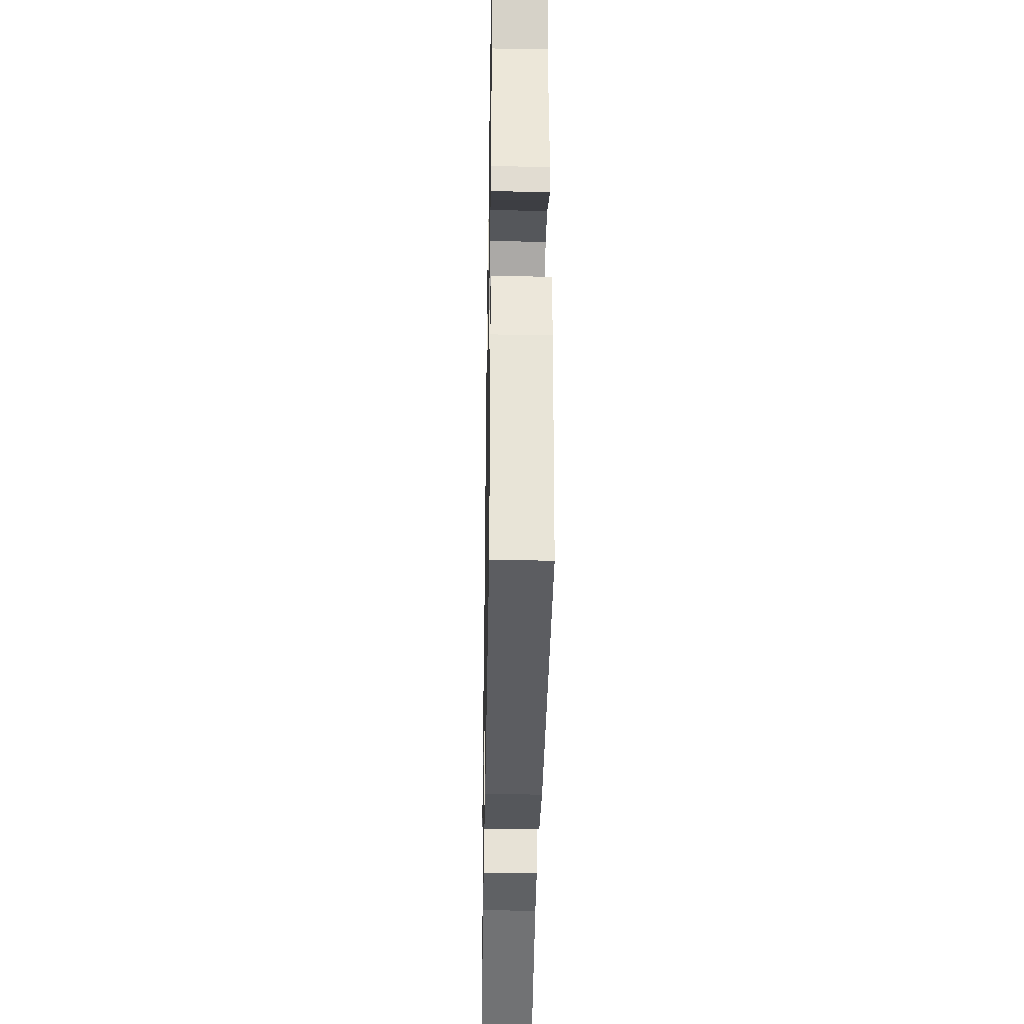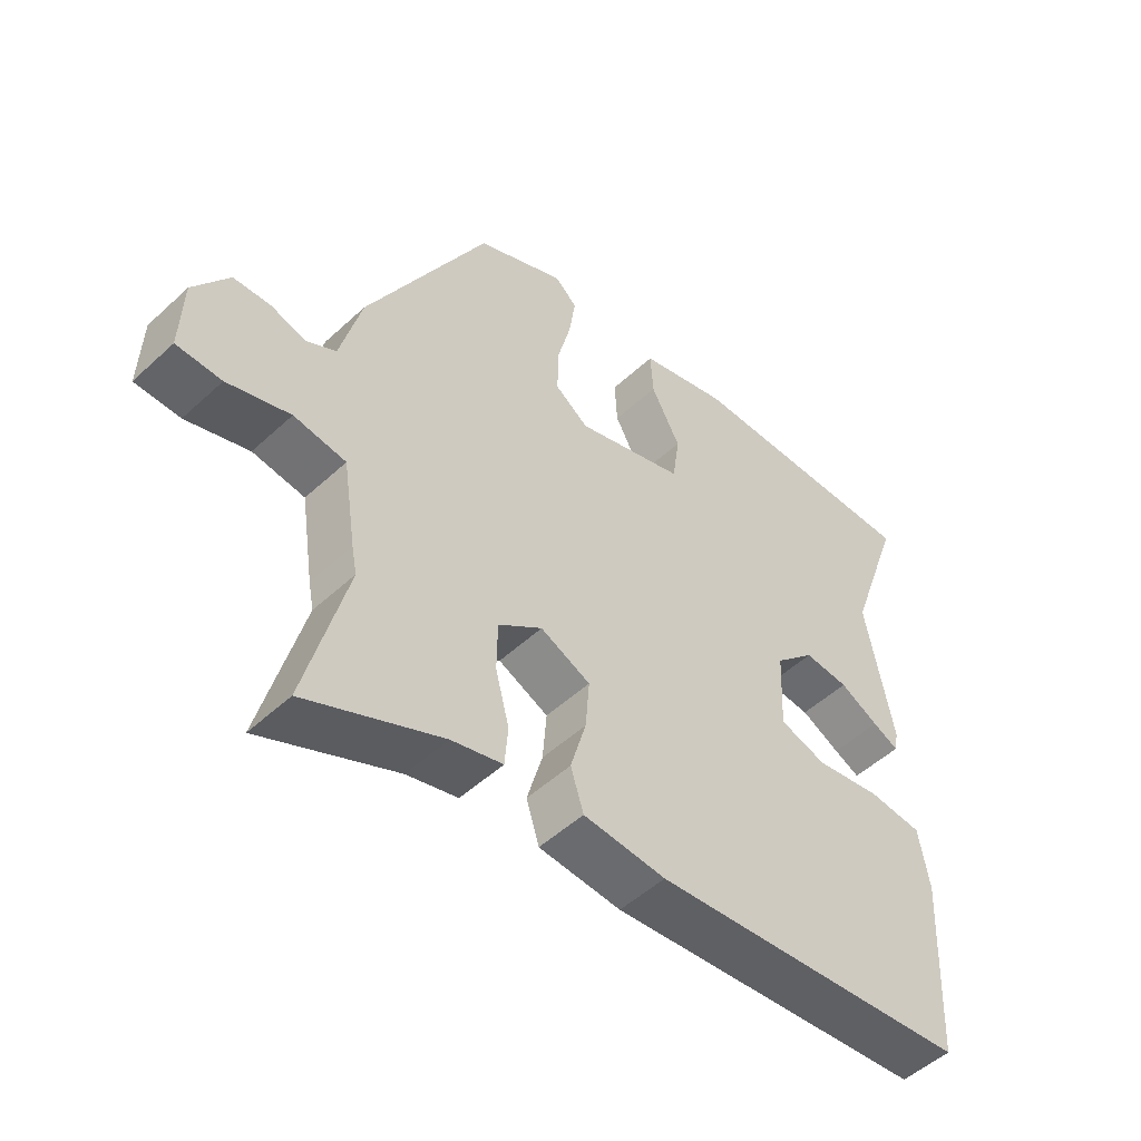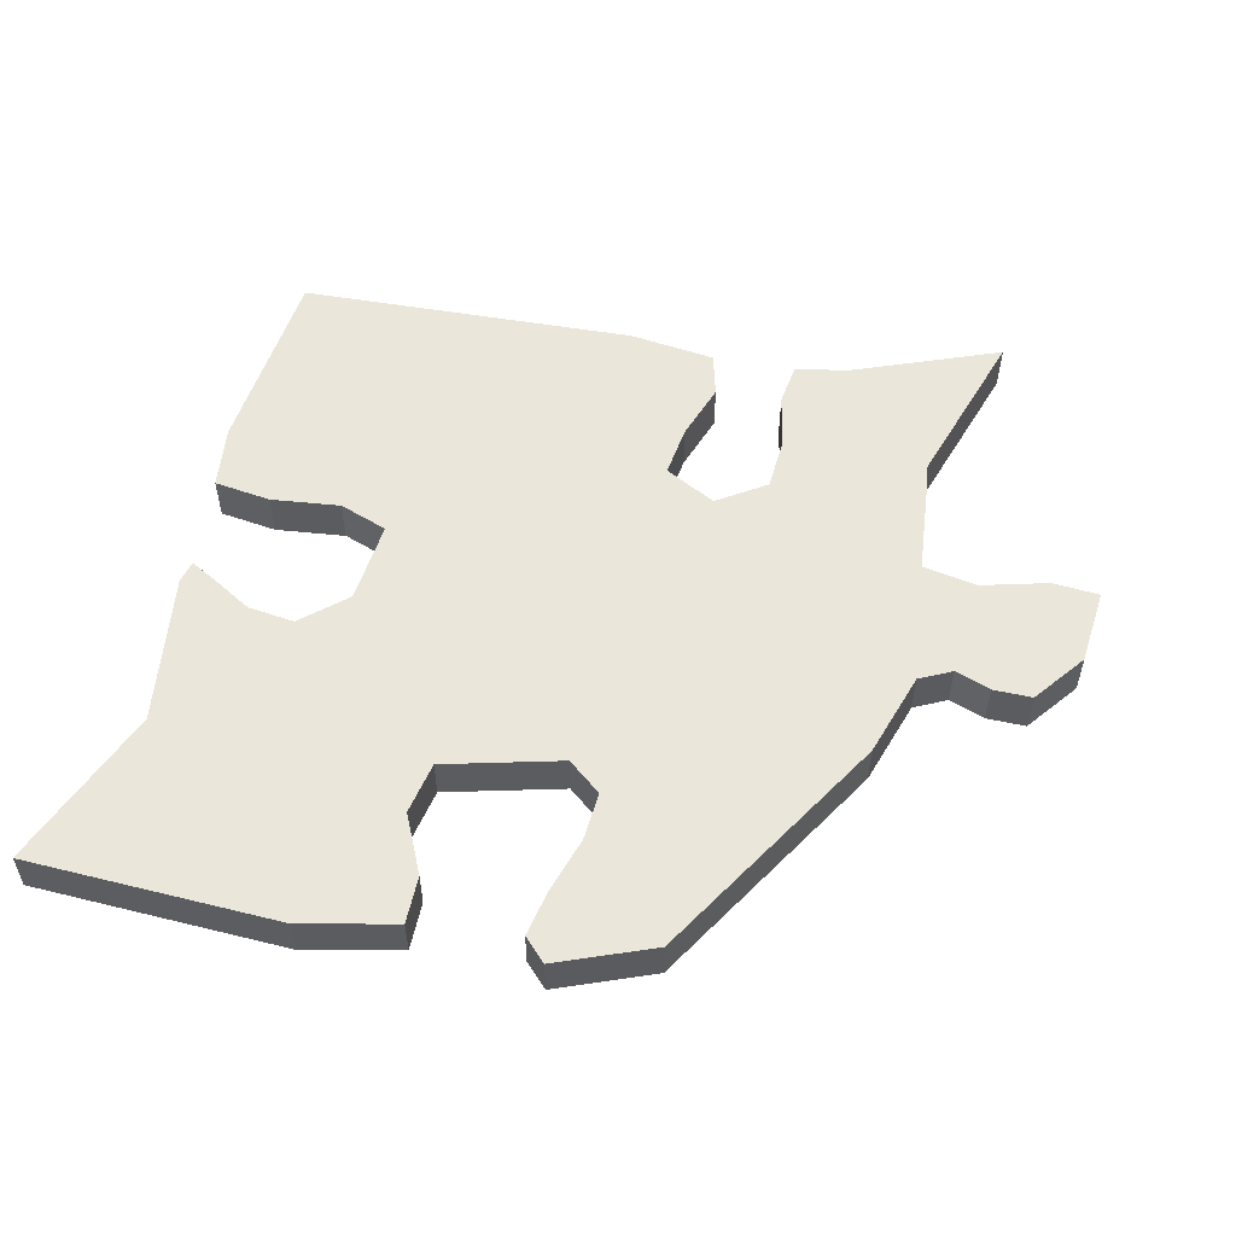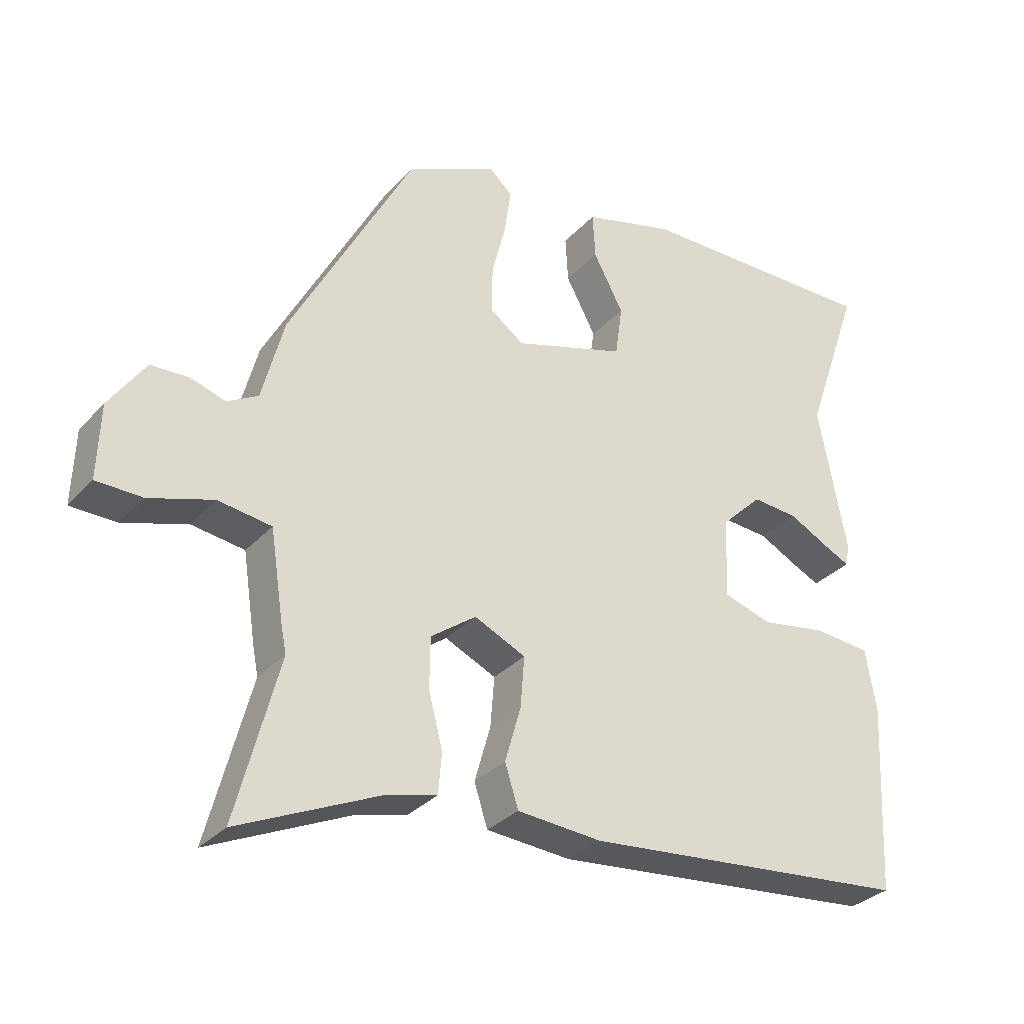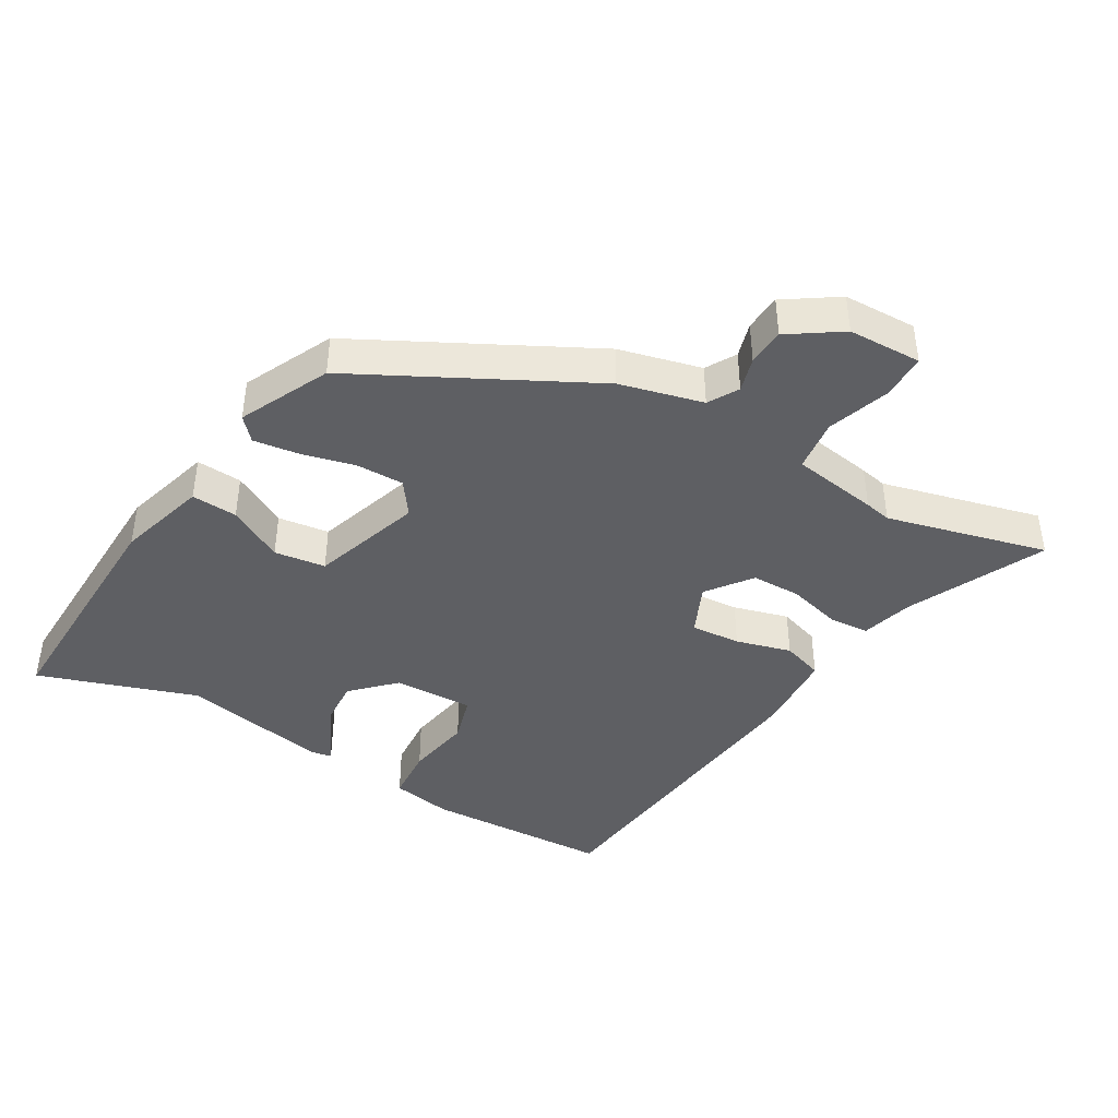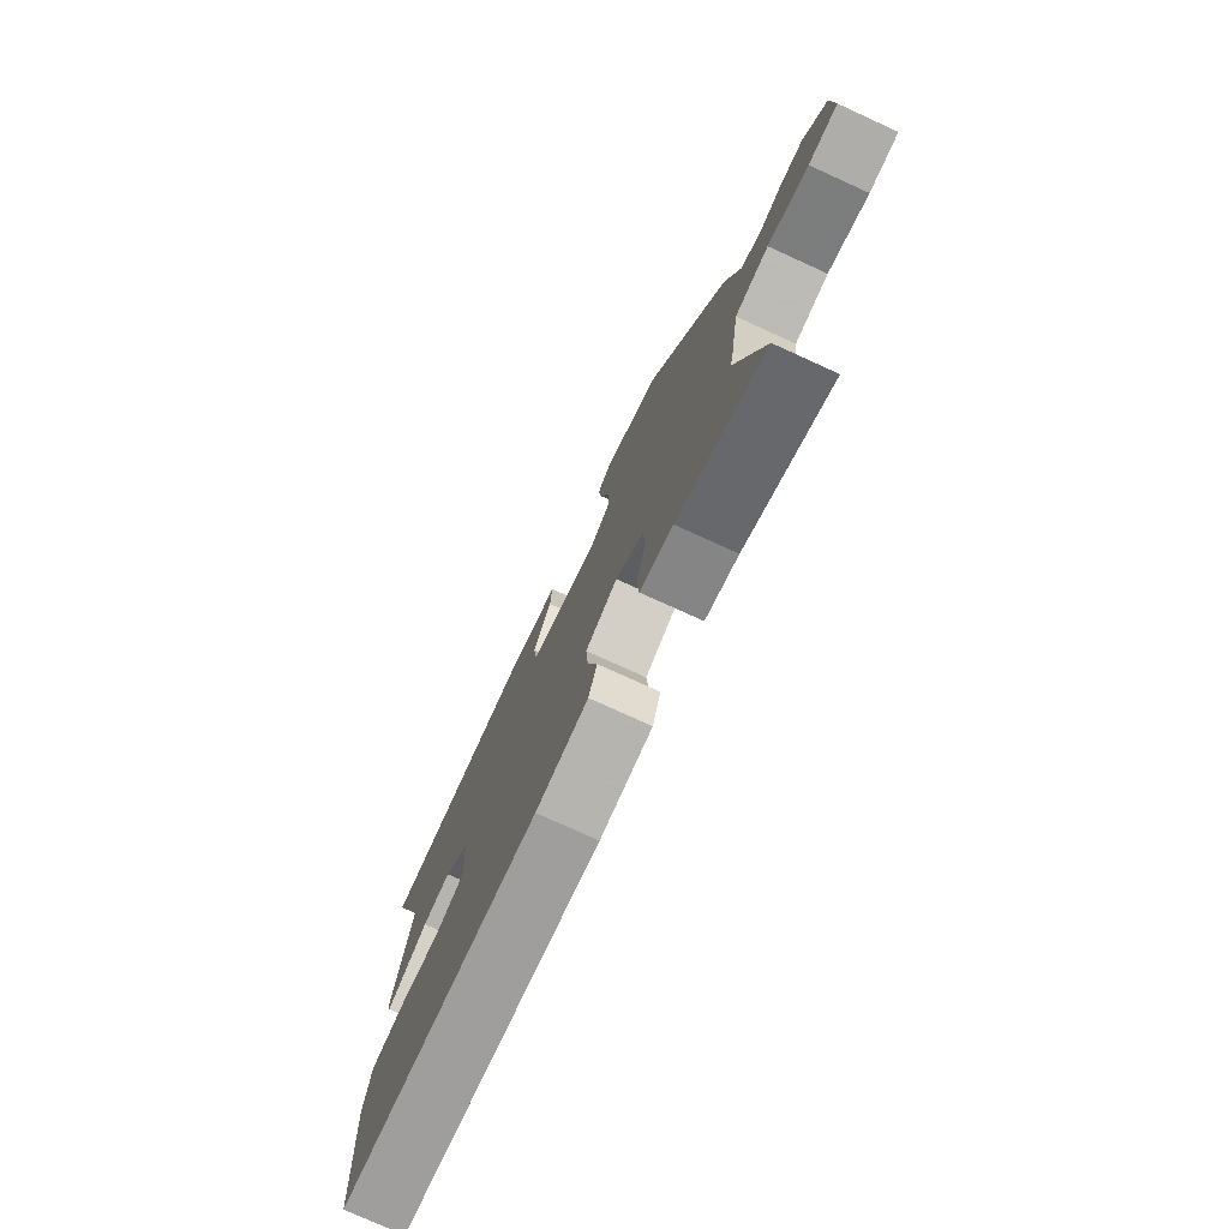
<metadata>
{"format":"obj","ext":"obj","renderer":"f3d","projection":"perspective","resolution":1024,"background":"white","views":[{"elev":-31.0,"azim":-91.0,"up":"+Z"},{"elev":-50.8,"azim":135.2,"up":"+Z"},{"elev":54.7,"azim":15.7,"up":"+Y"},{"elev":-31.6,"azim":145.6,"up":"+Z"},{"elev":-41.8,"azim":59.1,"up":"+Y"},{"elev":-76.4,"azim":65.5,"up":"+Z"}]}
</metadata>
<code>
v -0.494 0.07 -0.46
v -0.508 0.07 -0.176
v -0.492 0.07 -0.083
v -0.408 0.07 -0.076
v -0.307 0.07 -0.093
v -0.235 0.07 -0.071
v -0.24 0.07 0.051
v -0.302 0.07 0.112
v -0.371 0.07 0.107
v -0.431 0.07 0.076
v -0.471 0.07 0.057
v -0.477 0.07 0.09
v -0.435 0.07 0.312
v -0.519 0.07 0.554
v -0.148 0.07 0.547
v -0.011 0.07 0.509
v -0.015 0.07 0.439
v -0.06 0.07 0.355
v -0.049 0.07 0.277
v 0.119 0.07 0.224
v 0.17 0.07 0.261
v 0.169 0.07 0.333
v 0.148 0.07 0.415
v 0.138 0.07 0.484
v 0.172 0.07 0.515
v 0.309 0.07 0.452
v 0.495 0.07 0.102
v 0.528 0.07 -0.024
v 0.574 0.07 -0.05
v 0.627 0.07 -0.034
v 0.684 0.07 -0.037
v 0.738 0.07 -0.116
v 0.742 0.07 -0.228
v 0.673 0.07 -0.229
v 0.577 0.07 -0.198
v 0.497 0.07 -0.209
v 0.477 0.07 -0.341
v 0.469 0.07 -0.382
v 0.533 0.07 -0.626
v 0.325 0.07 -0.531
v 0.246 0.07 -0.51
v 0.241 0.07 -0.449
v 0.262 0.07 -0.368
v 0.261 0.07 -0.292
v 0.193 0.07 -0.242
v 0.116 0.07 -0.277
v 0.122 0.07 -0.353
v 0.146 0.07 -0.437
v 0.126 0.07 -0.5
v -0.001 0.07 -0.509
v -0.494 0 -0.46
v -0.508 0 -0.176
v -0.492 0 -0.083
v -0.408 0 -0.076
v -0.307 0 -0.093
v -0.235 0 -0.071
v -0.24 0 0.051
v -0.302 0 0.112
v -0.371 0 0.107
v -0.431 0 0.076
v -0.471 0 0.057
v -0.477 0 0.09
v -0.435 0 0.312
v -0.519 0 0.554
v -0.148 0 0.547
v -0.011 0 0.509
v -0.015 0 0.439
v -0.06 0 0.355
v -0.049 0 0.277
v 0.119 0 0.224
v 0.17 0 0.261
v 0.169 0 0.333
v 0.148 0 0.415
v 0.138 0 0.484
v 0.172 0 0.515
v 0.309 0 0.452
v 0.495 0 0.102
v 0.528 0 -0.024
v 0.574 0 -0.05
v 0.627 0 -0.034
v 0.684 0 -0.037
v 0.738 0 -0.116
v 0.742 0 -0.228
v 0.673 0 -0.229
v 0.577 0 -0.198
v 0.497 0 -0.209
v 0.477 0 -0.341
v 0.469 0 -0.382
v 0.533 0 -0.626
v 0.325 0 -0.531
v 0.246 0 -0.51
v 0.241 0 -0.449
v 0.262 0 -0.368
v 0.261 0 -0.292
v 0.193 0 -0.242
v 0.116 0 -0.277
v 0.122 0 -0.353
v 0.146 0 -0.437
v 0.126 0 -0.5
v -0.001 0 -0.509
f 3 4 5
f 2 3 5
f 1 2 5
f 50 1 5
f 49 50 5
f 48 49 5
f 47 48 5
f 46 47 5 6
f 45 46 6 7
f 40 41 42 43
f 40 43 44
f 39 40 44
f 38 39 44
f 38 44 45
f 37 38 45
f 36 37 45
f 33 34 35
f 32 33 35
f 31 32 35
f 30 31 35
f 29 30 35
f 45 7 8
f 36 45 8
f 35 36 8
f 29 35 8
f 28 29 8
f 26 27 28
f 25 26 28
f 24 25 28
f 23 24 28
f 22 23 28
f 16 17 18
f 15 16 18
f 14 15 18
f 13 14 18
f 13 18 19
f 12 13 19
f 11 12 19
f 10 11 19
f 9 10 19
f 8 9 19 20
f 21 22 28
f 20 21 28
f 8 20 28
f 55 54 53
f 55 53 52
f 55 52 51
f 55 51 100
f 55 100 99
f 55 99 98
f 55 98 97
f 56 55 97 96
f 57 56 96 95
f 93 92 91 90
f 94 93 90
f 94 90 89
f 94 89 88
f 95 94 88
f 95 88 87
f 95 87 86
f 85 84 83
f 85 83 82
f 85 82 81
f 85 81 80
f 85 80 79
f 58 57 95
f 58 95 86
f 58 86 85
f 58 85 79
f 58 79 78
f 78 77 76
f 78 76 75
f 78 75 74
f 78 74 73
f 78 73 72
f 68 67 66
f 68 66 65
f 68 65 64
f 68 64 63
f 69 68 63
f 69 63 62
f 69 62 61
f 69 61 60
f 69 60 59
f 70 69 59 58
f 78 72 71
f 78 71 70
f 78 70 58
f 1 51 52 2
f 2 52 53 3
f 3 53 54 4
f 4 54 55 5
f 5 55 56 6
f 6 56 57 7
f 7 57 58 8
f 8 58 59 9
f 9 59 60 10
f 10 60 61 11
f 11 61 62 12
f 12 62 63 13
f 13 63 64 14
f 14 64 65 15
f 15 65 66 16
f 16 66 67 17
f 17 67 68 18
f 18 68 69 19
f 19 69 70 20
f 20 70 71 21
f 21 71 72 22
f 22 72 73 23
f 23 73 74 24
f 24 74 75 25
f 25 75 76 26
f 26 76 77 27
f 27 77 78 28
f 28 78 79 29
f 29 79 80 30
f 30 80 81 31
f 31 81 82 32
f 32 82 83 33
f 33 83 84 34
f 34 84 85 35
f 35 85 86 36
f 36 86 87 37
f 37 87 88 38
f 38 88 89 39
f 39 89 90 40
f 40 90 91 41
f 41 91 92 42
f 42 92 93 43
f 43 93 94 44
f 44 94 95 45
f 45 95 96 46
f 46 96 97 47
f 47 97 98 48
f 48 98 99 49
f 49 99 100 50
f 50 100 51 1

</code>
